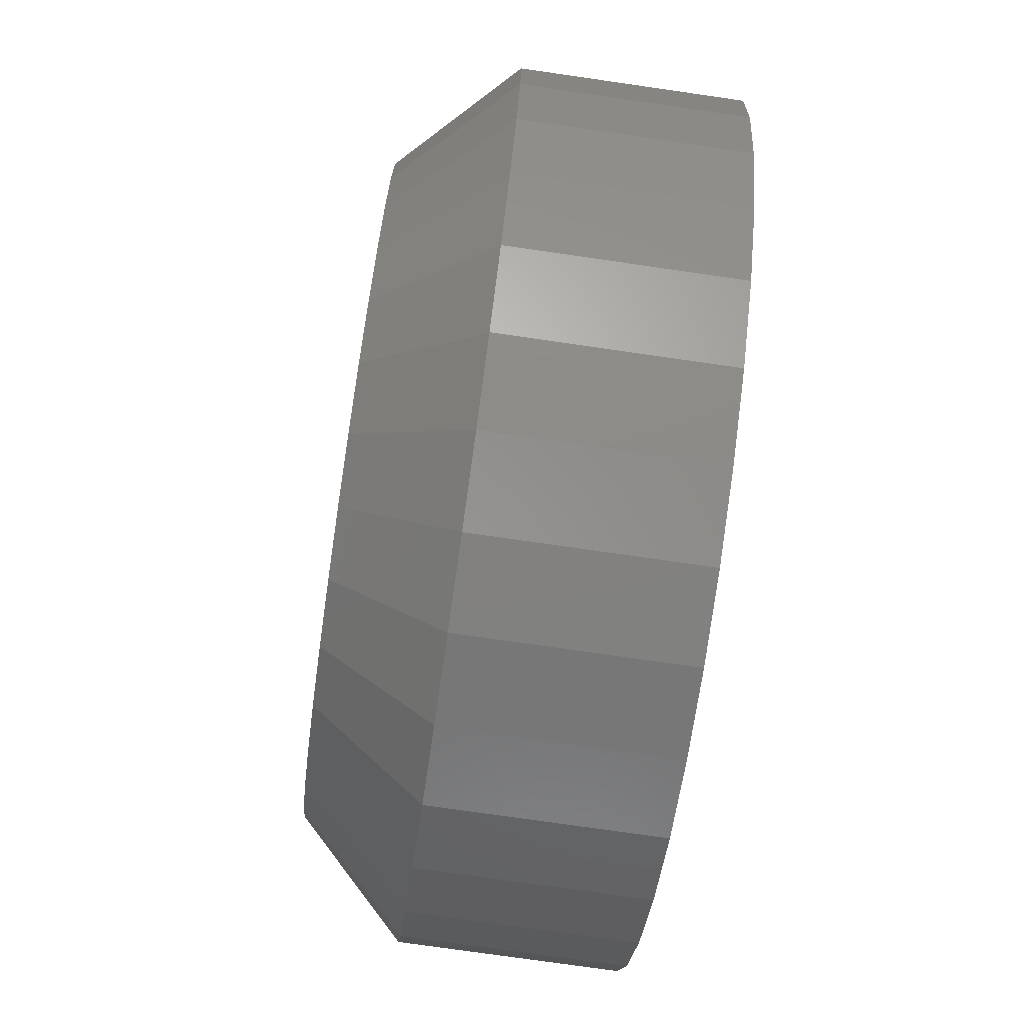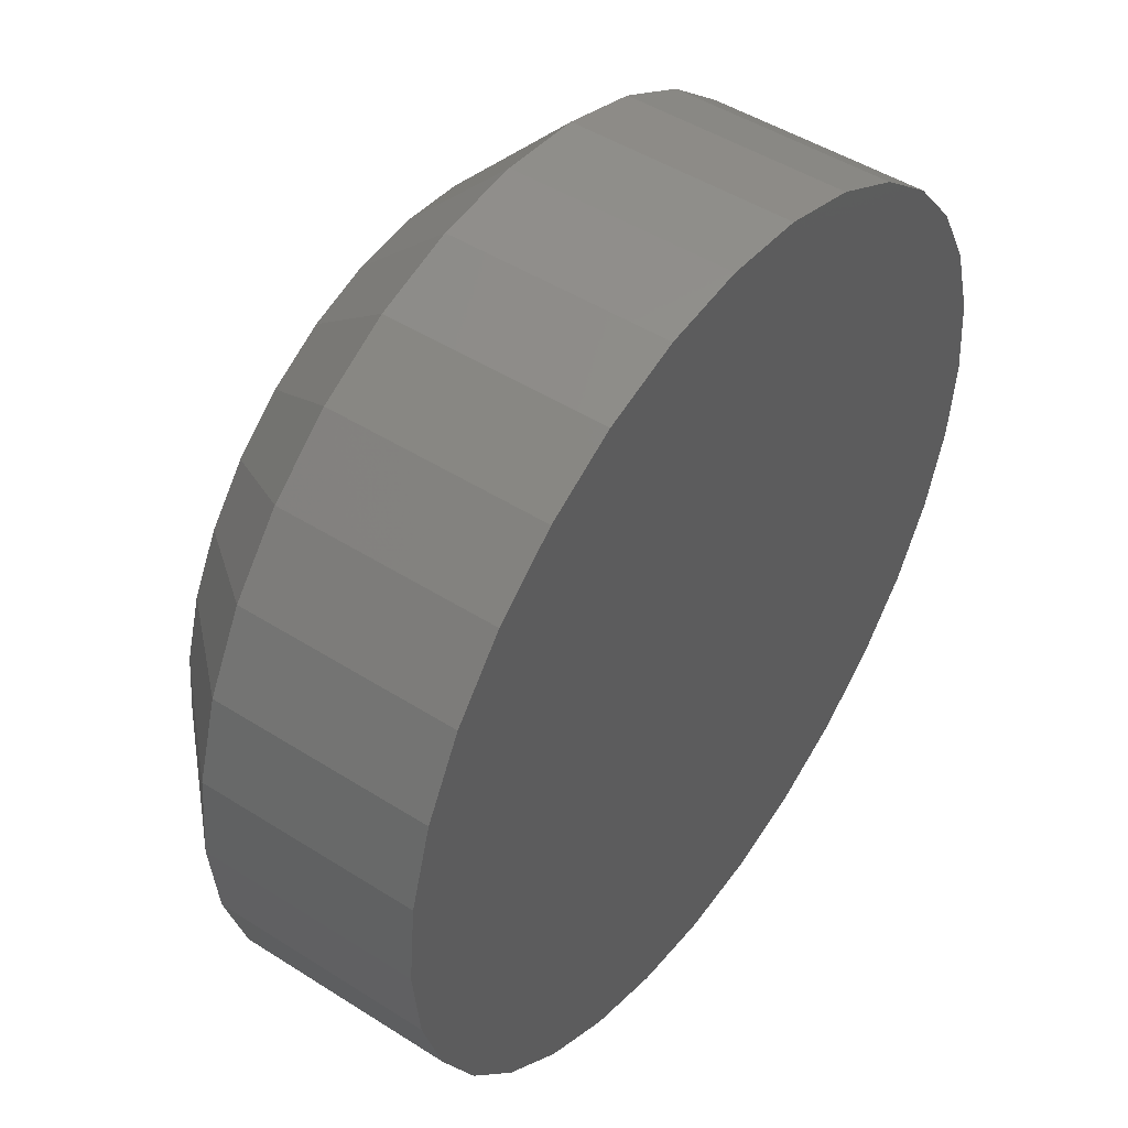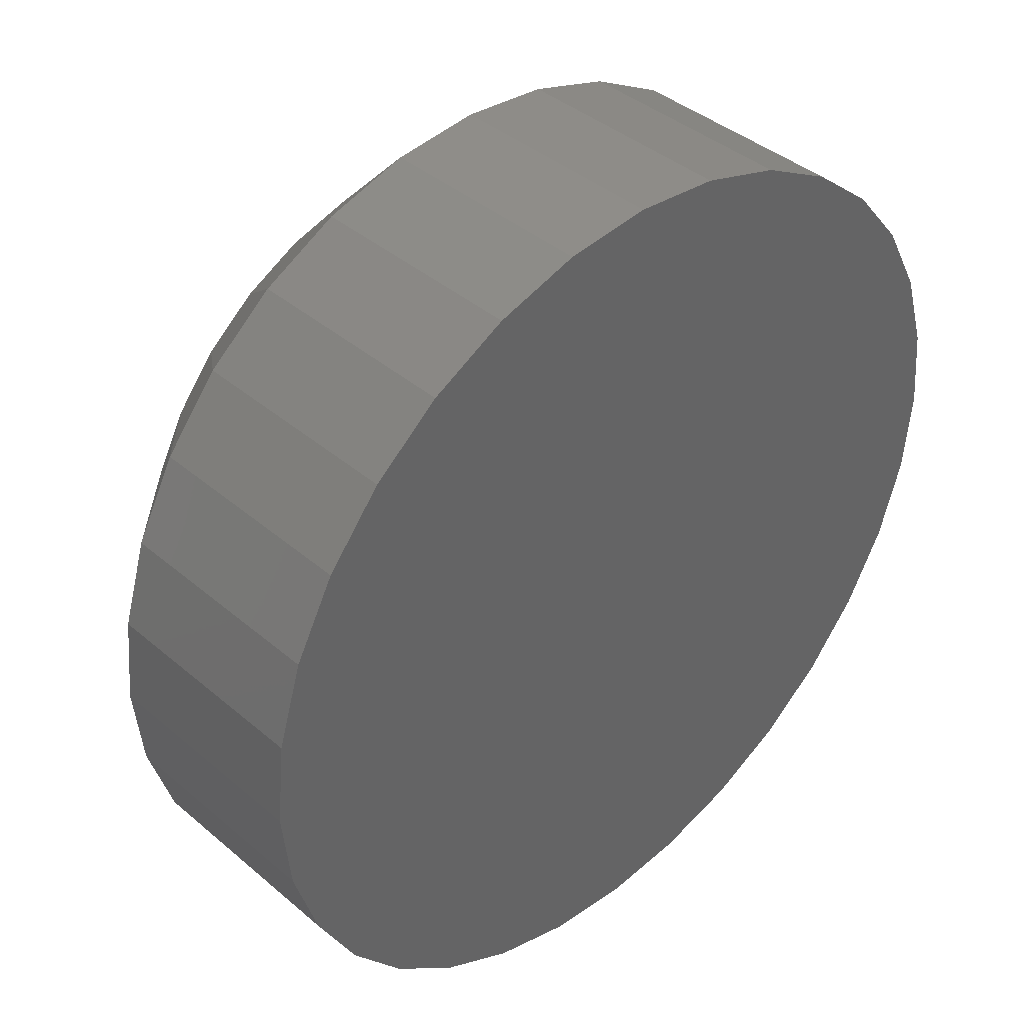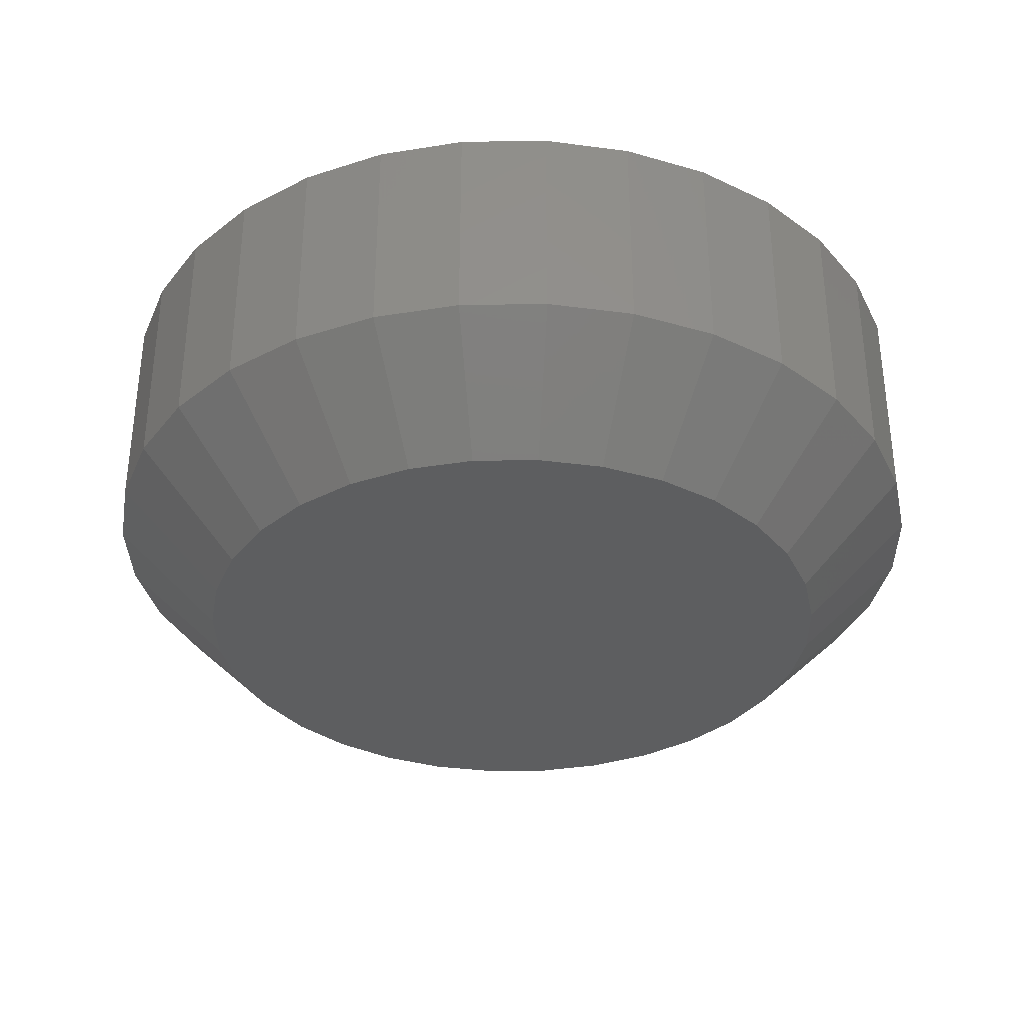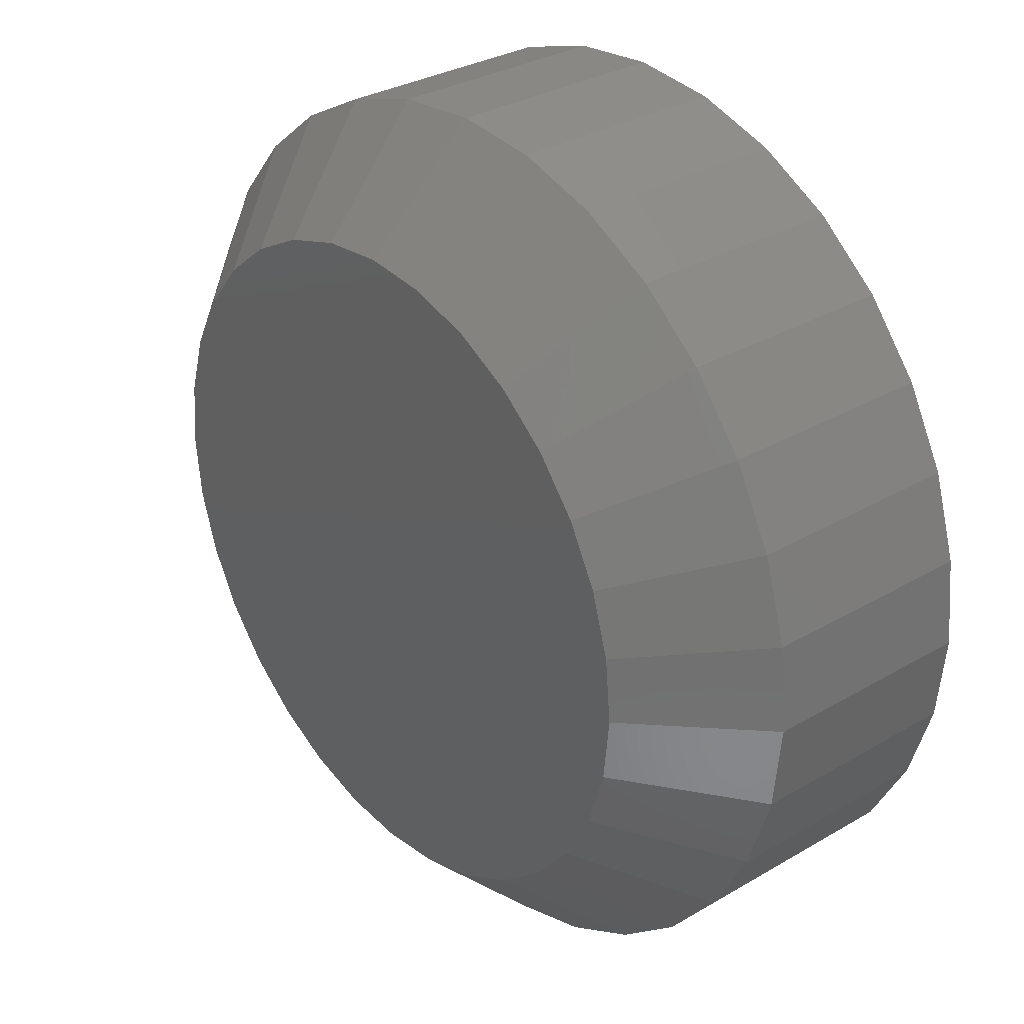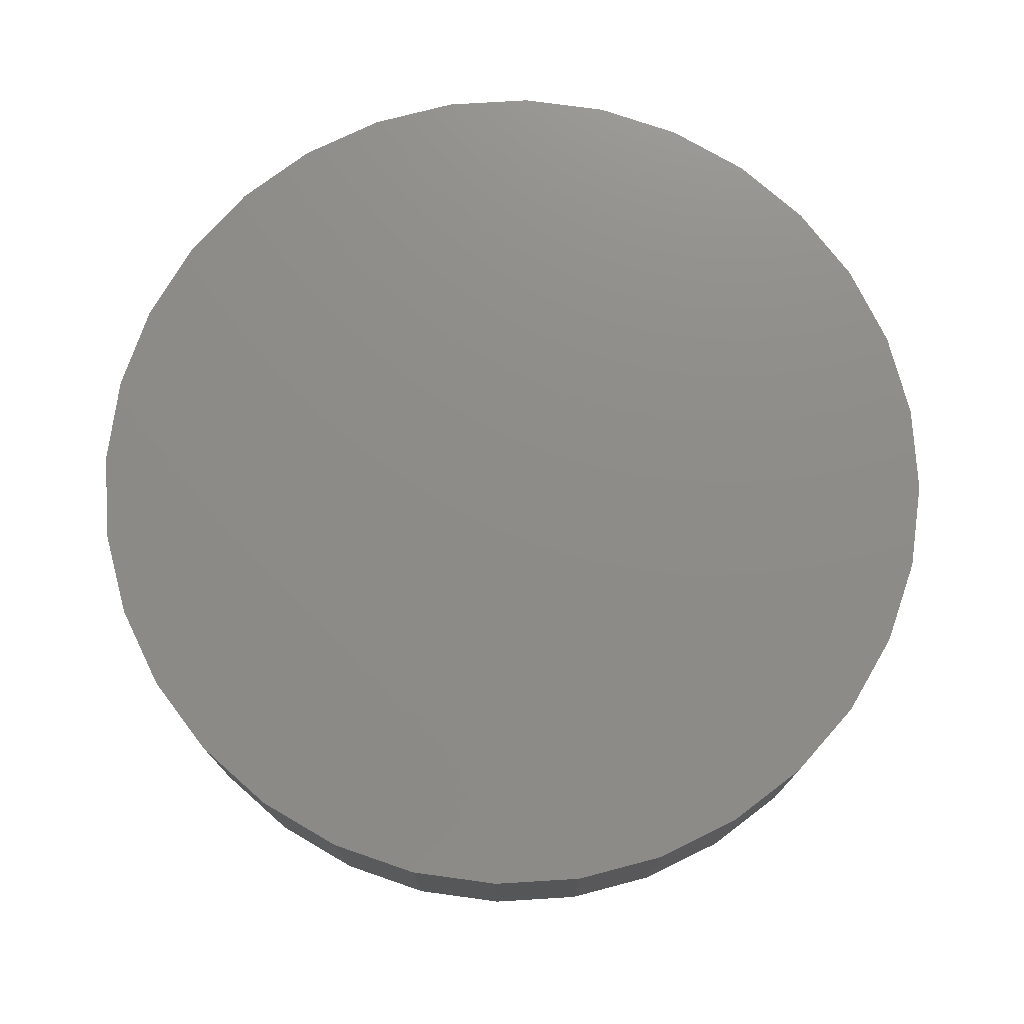
<metadata>
{"format":"stl","ext":"stl","renderer":"f3d","projection":"perspective","resolution":1024,"background":"white","views":[{"elev":-75.7,"azim":-98.2,"up":"+Y"},{"elev":47.7,"azim":-54.4,"up":"+Y"},{"elev":40.2,"azim":-43.8,"up":"+Y"},{"elev":-34.3,"azim":-94.5,"up":"+Z"},{"elev":31.4,"azim":-129.8,"up":"+Y"},{"elev":75.0,"azim":148.4,"up":"+Z"}]}
</metadata>
<code>
# stl→obj: 96 verts, 188 faces
v 0.6462 0.7246 0
v 0.6506 0.7259 0
v 0.6553 0.7264 0
v 0.6599 0.7259 0
v 0.6644 0.7246 0
v 0.6421 0.7224 0
v 0.6685 0.7224 0
v 0.6385 0.7194 0
v 0.6721 0.7194 0
v 0.6355 0.7158 0
v 0.675 0.7158 0
v 0.6333 0.7117 0
v 0.6772 0.7117 0
v 0.632 0.7073 0
v 0.6786 0.7073 0
v 0.6772 0.6935 0
v 0.6333 0.6935 0
v 0.6786 0.698 0
v 0.6355 0.6894 0
v 0.675 0.6894 0
v 0.6385 0.6858 0
v 0.6721 0.6858 0
v 0.6421 0.6829 0
v 0.6685 0.6829 0
v 0.6462 0.6807 0
v 0.6644 0.6807 0
v 0.6506 0.6793 0
v 0.6553 0.6789 0
v 0.6599 0.6793 0
v 0.632 0.698 0
v 0.6315 0.7026 0
v 0.679 0.7026 0
v 0.6868 0.7026 0.007812
v 0.6868 0.7026 0.02344
v 0.6862 0.6965 0.007812
v 0.6862 0.6965 0.02344
v 0.6844 0.6905 0.007812
v 0.6844 0.6905 0.02344
v 0.6815 0.6851 0.007812
v 0.6815 0.6851 0.02344
v 0.6776 0.6803 0.007812
v 0.6776 0.6803 0.02344
v 0.6728 0.6764 0.007812
v 0.6728 0.6764 0.02344
v 0.6673 0.6735 0.007812
v 0.6673 0.6735 0.02344
v 0.6614 0.6717 0.007812
v 0.6614 0.6717 0.02344
v 0.6553 0.6711 0.007812
v 0.6553 0.6711 0.02344
v 0.6491 0.6717 0.007812
v 0.6491 0.6717 0.02344
v 0.6432 0.6735 0.007812
v 0.6432 0.6735 0.02344
v 0.6377 0.6764 0.007812
v 0.6377 0.6764 0.02344
v 0.6329 0.6803 0.007812
v 0.6329 0.6803 0.02344
v 0.629 0.6851 0.007812
v 0.629 0.6851 0.02344
v 0.6261 0.6905 0.007812
v 0.6261 0.6905 0.02344
v 0.6243 0.6965 0.007812
v 0.6243 0.6965 0.02344
v 0.6237 0.7026 0.007812
v 0.6237 0.7026 0.02344
v 0.6243 0.7088 0.007812
v 0.6243 0.7088 0.02344
v 0.6261 0.7147 0.007812
v 0.6261 0.7147 0.02344
v 0.629 0.7202 0.007812
v 0.629 0.7202 0.02344
v 0.6329 0.725 0.007812
v 0.6329 0.725 0.02344
v 0.6377 0.7289 0.007812
v 0.6377 0.7289 0.02344
v 0.6432 0.7318 0.007812
v 0.6432 0.7318 0.02344
v 0.6491 0.7336 0.007812
v 0.6491 0.7336 0.02344
v 0.6553 0.7342 0.007812
v 0.6553 0.7342 0.02344
v 0.6614 0.7336 0.007812
v 0.6614 0.7336 0.02344
v 0.6673 0.7318 0.007812
v 0.6673 0.7318 0.02344
v 0.6728 0.7289 0.007812
v 0.6728 0.7289 0.02344
v 0.6776 0.725 0.007812
v 0.6776 0.725 0.02344
v 0.6815 0.7202 0.007812
v 0.6815 0.7202 0.02344
v 0.6844 0.7147 0.007812
v 0.6844 0.7147 0.02344
v 0.6862 0.7088 0.007812
v 0.6862 0.7088 0.02344
f 1 2 3
f 1 3 4
f 5 1 4
f 6 1 5
f 7 6 5
f 8 6 7
f 9 8 7
f 10 8 9
f 11 10 9
f 12 10 11
f 13 12 11
f 14 12 13
f 15 14 13
f 16 17 18
f 19 17 16
f 20 19 16
f 21 19 20
f 22 21 20
f 23 21 22
f 24 23 22
f 25 23 24
f 26 25 24
f 27 25 26
f 28 27 26
f 29 28 26
f 17 30 18
f 18 30 31
f 18 31 32
f 32 31 14
f 32 14 15
f 33 34 35
f 35 34 36
f 35 36 37
f 37 36 38
f 37 38 39
f 39 38 40
f 39 40 41
f 41 40 42
f 41 42 43
f 43 42 44
f 43 44 45
f 45 44 46
f 45 46 47
f 47 46 48
f 47 48 49
f 49 48 50
f 49 50 51
f 51 50 52
f 51 52 53
f 53 52 54
f 53 54 55
f 55 54 56
f 55 56 57
f 57 56 58
f 57 58 59
f 59 58 60
f 59 60 61
f 61 60 62
f 61 62 63
f 63 62 64
f 63 64 65
f 65 64 66
f 65 66 67
f 67 66 68
f 67 68 69
f 69 68 70
f 69 70 71
f 71 70 72
f 71 72 73
f 73 72 74
f 73 74 75
f 75 74 76
f 75 76 77
f 77 76 78
f 77 78 79
f 79 78 80
f 79 80 81
f 81 80 82
f 81 82 83
f 83 82 84
f 83 84 85
f 85 84 86
f 85 86 87
f 87 86 88
f 87 88 89
f 89 88 90
f 89 90 91
f 91 90 92
f 91 92 93
f 93 92 94
f 93 94 95
f 95 94 96
f 95 96 33
f 33 96 34
f 32 95 33
f 32 15 95
f 65 14 31
f 65 67 14
f 13 93 95
f 13 95 15
f 11 89 91
f 91 93 11
f 11 93 13
f 5 85 87
f 5 87 7
f 87 9 7
f 4 81 83
f 83 85 4
f 4 85 5
f 1 77 79
f 1 79 2
f 79 3 2
f 6 73 75
f 75 77 6
f 6 77 1
f 12 69 71
f 12 71 10
f 71 8 10
f 67 69 14
f 14 69 12
f 89 11 9
f 9 87 89
f 81 4 3
f 3 79 81
f 73 6 8
f 8 71 73
f 31 63 65
f 31 30 63
f 33 18 32
f 33 35 18
f 17 61 63
f 17 63 30
f 19 57 59
f 59 61 19
f 19 61 17
f 25 53 55
f 25 55 23
f 55 21 23
f 27 49 51
f 51 53 27
f 27 53 25
f 26 45 47
f 26 47 29
f 47 28 29
f 24 41 43
f 43 45 24
f 24 45 26
f 16 37 39
f 16 39 20
f 39 22 20
f 35 37 18
f 18 37 16
f 57 19 21
f 21 55 57
f 49 27 28
f 28 47 49
f 41 24 22
f 22 39 41
f 82 80 78
f 84 82 78
f 84 78 86
f 86 78 76
f 86 76 88
f 88 76 74
f 88 74 90
f 90 74 72
f 90 72 92
f 92 72 70
f 92 70 94
f 94 70 68
f 94 68 96
f 36 62 38
f 38 62 60
f 38 60 40
f 40 60 58
f 40 58 42
f 42 58 56
f 42 56 44
f 44 56 54
f 44 54 46
f 46 54 52
f 46 52 50
f 46 50 48
f 96 68 34
f 34 68 66
f 34 66 36
f 36 66 64
f 36 64 62

</code>
